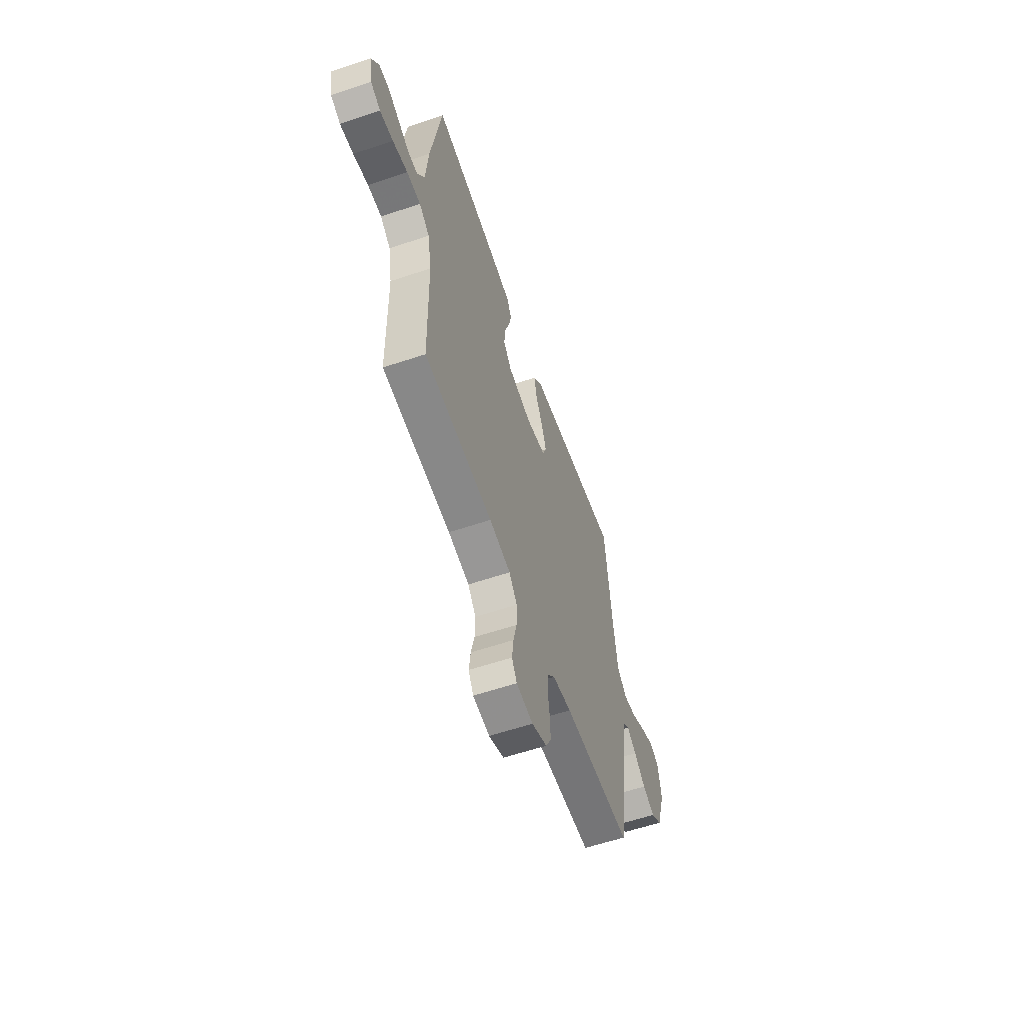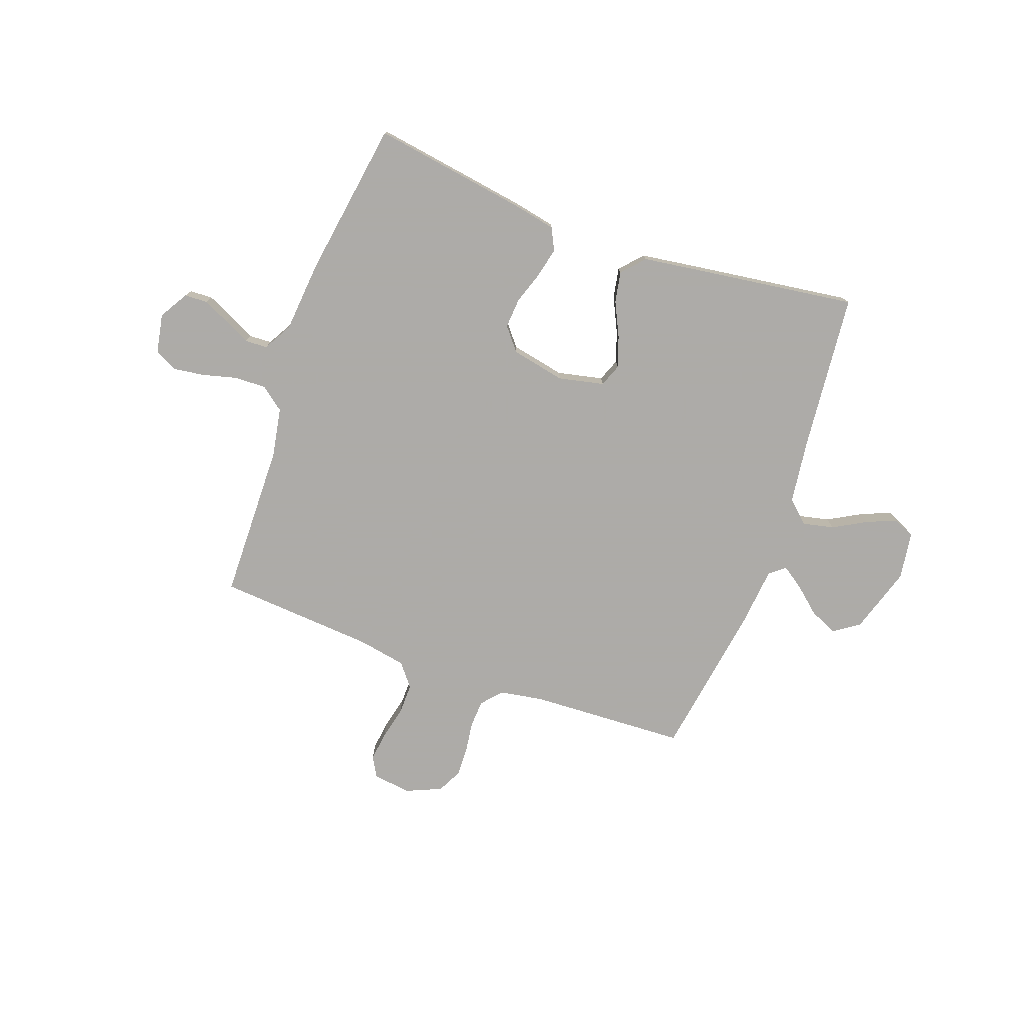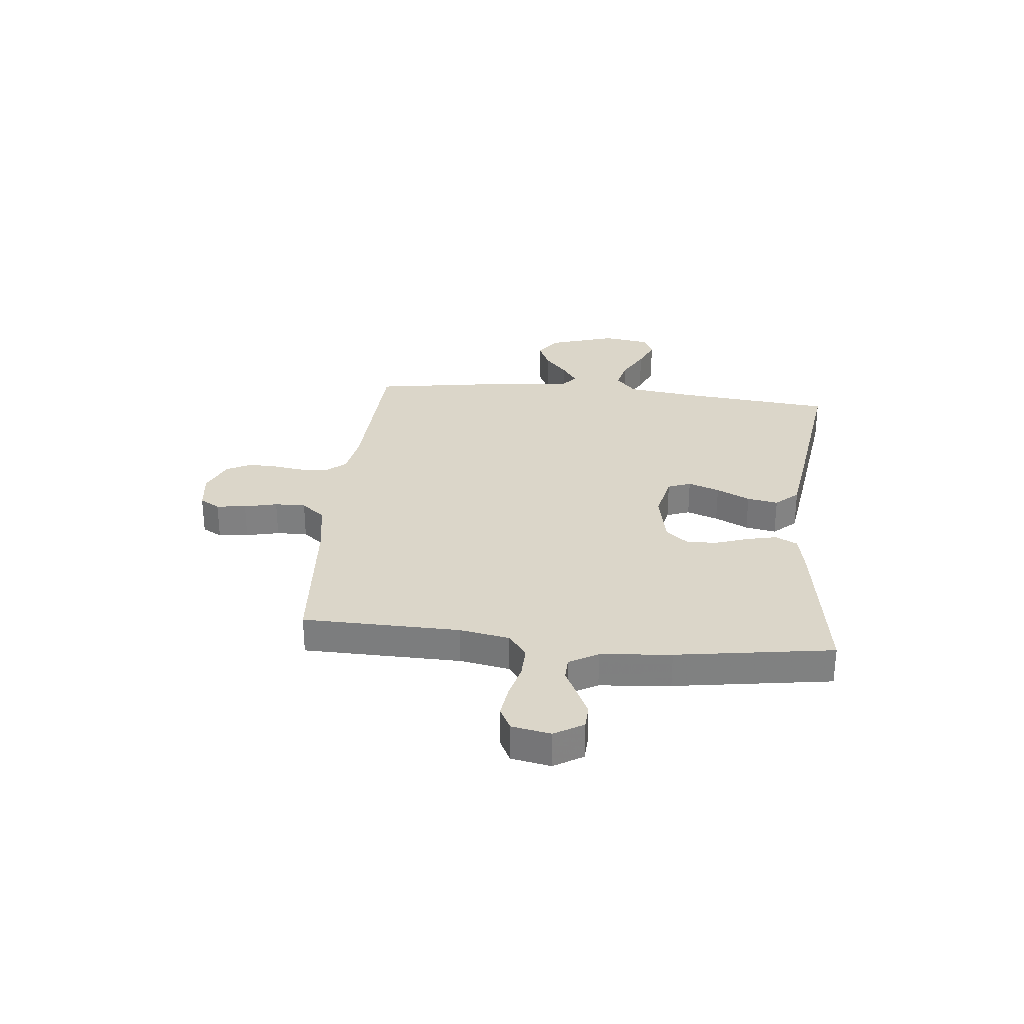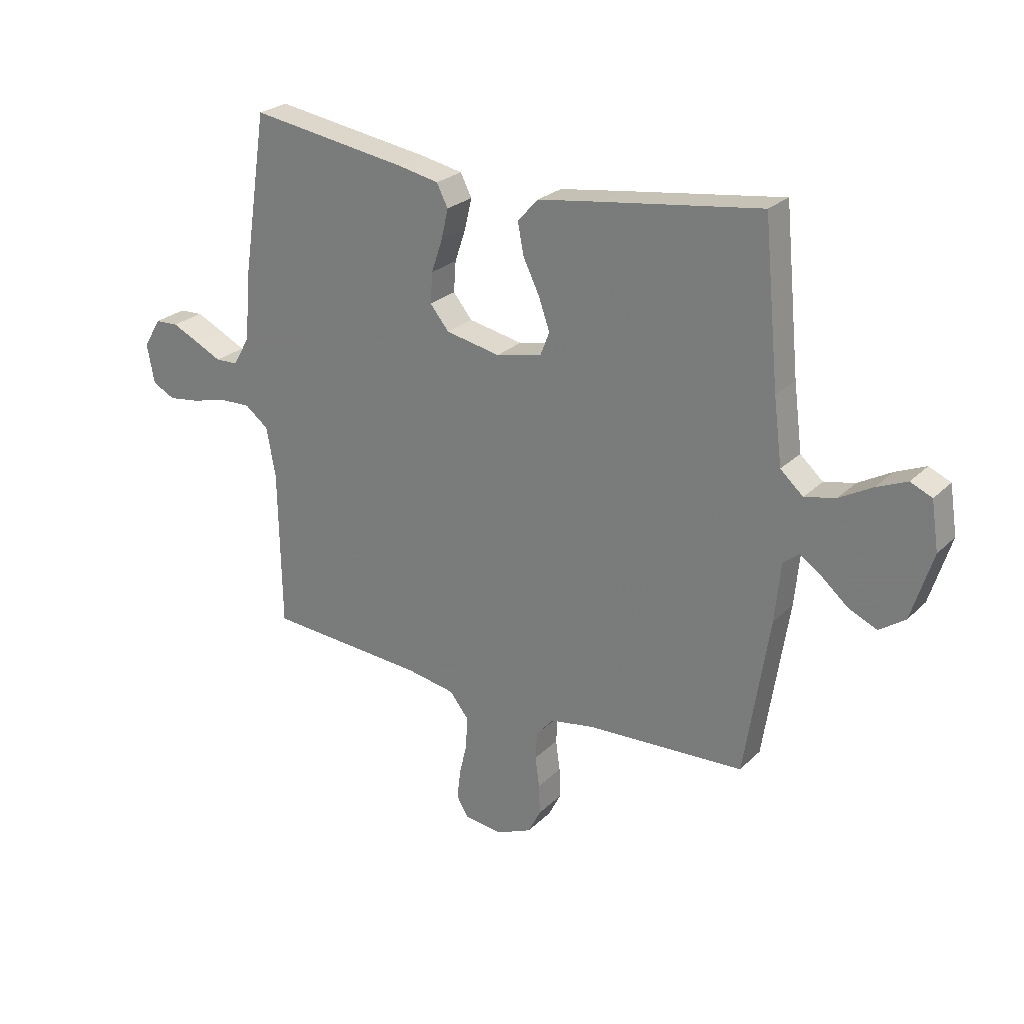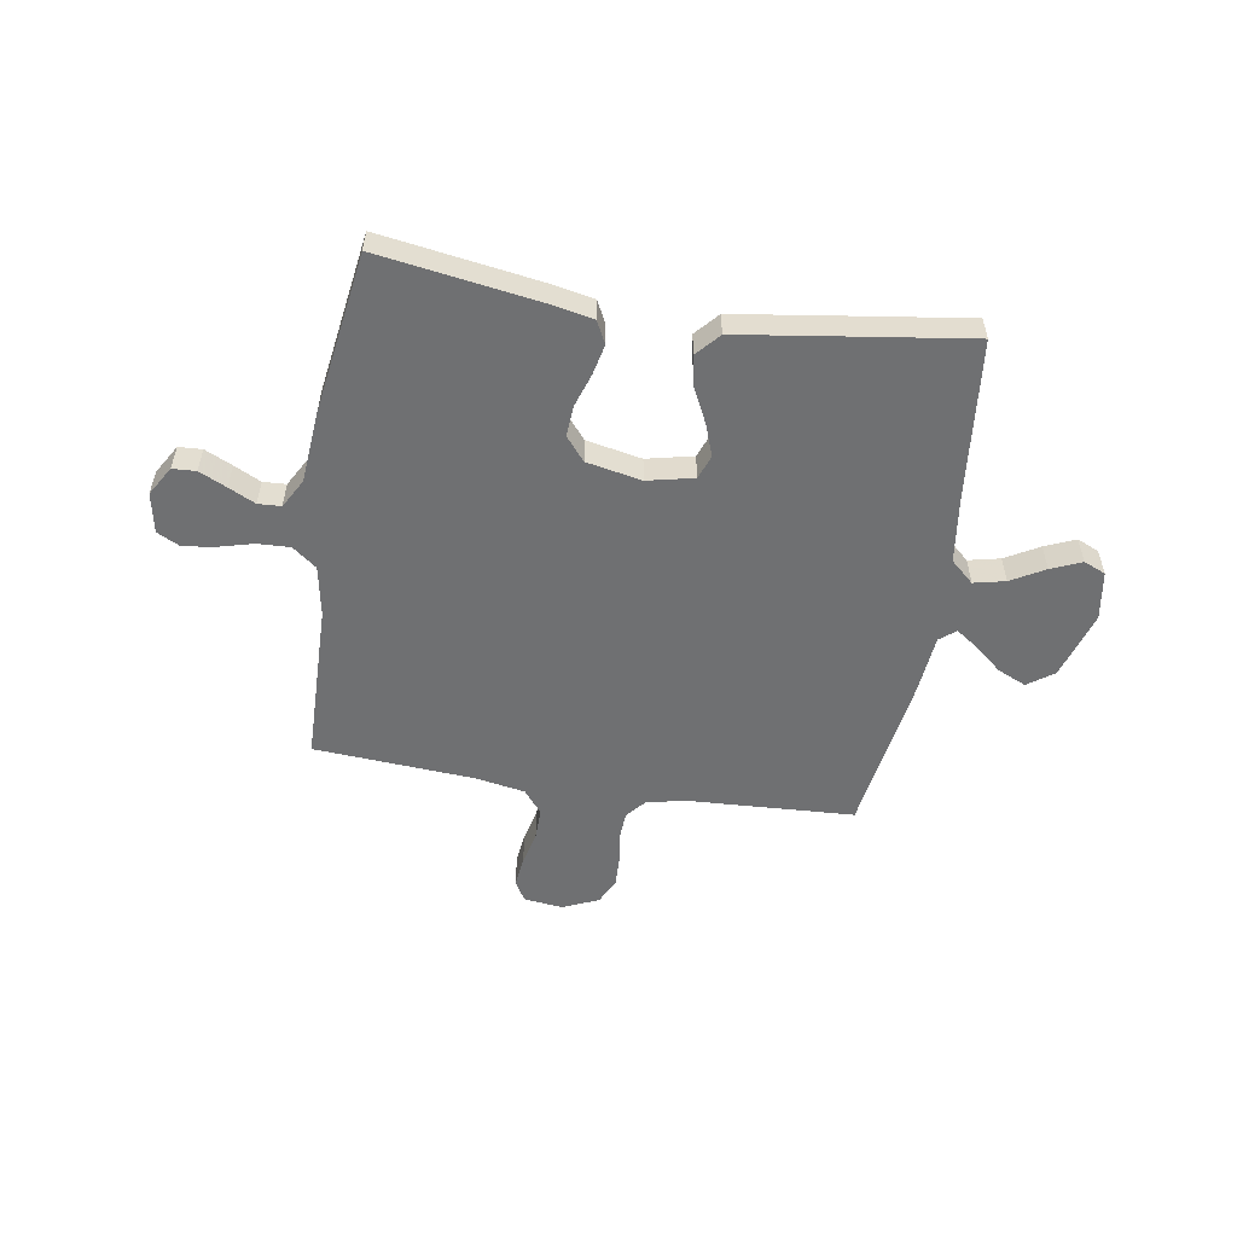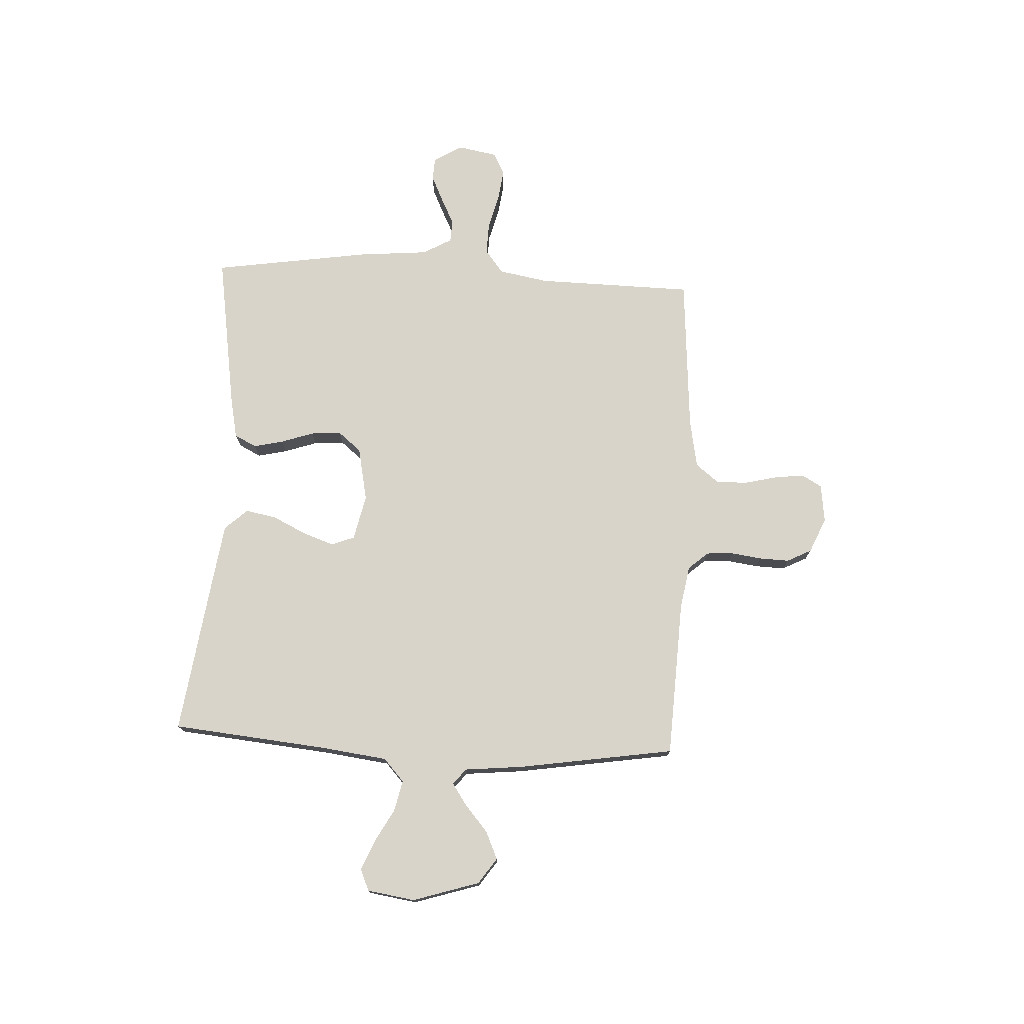
<metadata>
{"format":"obj","ext":"obj","renderer":"f3d","projection":"perspective","resolution":1024,"background":"white","views":[{"elev":-59.0,"azim":-70.9,"up":"+Z"},{"elev":-76.5,"azim":-19.8,"up":"+Y"},{"elev":30.0,"azim":-84.1,"up":"+Y"},{"elev":25.1,"azim":33.7,"up":"+Z"},{"elev":-54.8,"azim":-8.9,"up":"+Y"},{"elev":75.1,"azim":92.9,"up":"+Y"}]}
</metadata>
<code>
v -0.5 0.07 -0.5
v -0.505 0.07 -0.2
v -0.522 0.07 -0.105
v -0.567 0.07 -0.07
v -0.628 0.07 -0.072
v -0.694 0.07 -0.089
v -0.753 0.07 -0.097
v -0.796 0.07 -0.075
v -0.81 0.07 0
v -0.777 0.07 0.055
v -0.733 0.07 0.057
v -0.682 0.07 0.033
v -0.632 0.07 0.008
v -0.589 0.07 0.01
v -0.558 0.07 0.065
v -0.546 0.07 0.2
v -0.5 0.07 0.5
v -0.2 0.07 0.453
v -0.122 0.07 0.437
v -0.101 0.07 0.395
v -0.114 0.07 0.338
v -0.135 0.07 0.276
v -0.139 0.07 0.218
v -0.103 0.07 0.174
v 0 0.07 0.153
v 0.087 0.07 0.172
v 0.104 0.07 0.216
v 0.083 0.07 0.276
v 0.052 0.07 0.34
v 0.041 0.07 0.399
v 0.08 0.07 0.442
v 0.2 0.07 0.459
v 0.5 0.07 0.5
v 0.529 0.07 0.2
v 0.545 0.07 0.076
v 0.588 0.07 0.037
v 0.647 0.07 0.05
v 0.71 0.07 0.085
v 0.767 0.07 0.109
v 0.808 0.07 0.091
v 0.822 0.07 0
v 0.782 0.07 -0.127
v 0.733 0.07 -0.161
v 0.68 0.07 -0.137
v 0.63 0.07 -0.094
v 0.588 0.07 -0.065
v 0.558 0.07 -0.089
v 0.547 0.07 -0.2
v 0.5 0.07 -0.5
v 0.2 0.07 -0.514
v 0.117 0.07 -0.528
v 0.084 0.07 -0.566
v 0.081 0.07 -0.618
v 0.089 0.07 -0.676
v 0.091 0.07 -0.733
v 0.067 0.07 -0.78
v 0 0.07 -0.809
v -0.073 0.07 -0.8
v -0.095 0.07 -0.762
v -0.088 0.07 -0.705
v -0.073 0.07 -0.642
v -0.072 0.07 -0.583
v -0.107 0.07 -0.539
v -0.2 0.07 -0.522
v -0.5 0 -0.5
v -0.505 0 -0.2
v -0.522 0 -0.105
v -0.567 0 -0.07
v -0.628 0 -0.072
v -0.694 0 -0.089
v -0.753 0 -0.097
v -0.796 0 -0.075
v -0.81 0 0
v -0.777 0 0.055
v -0.733 0 0.057
v -0.682 0 0.033
v -0.632 0 0.008
v -0.589 0 0.01
v -0.558 0 0.065
v -0.546 0 0.2
v -0.5 0 0.5
v -0.2 0 0.453
v -0.122 0 0.437
v -0.101 0 0.395
v -0.114 0 0.338
v -0.135 0 0.276
v -0.139 0 0.218
v -0.103 0 0.174
v 0 0 0.153
v 0.087 0 0.172
v 0.104 0 0.216
v 0.083 0 0.276
v 0.052 0 0.34
v 0.041 0 0.399
v 0.08 0 0.442
v 0.2 0 0.459
v 0.5 0 0.5
v 0.529 0 0.2
v 0.545 0 0.076
v 0.588 0 0.037
v 0.647 0 0.05
v 0.71 0 0.085
v 0.767 0 0.109
v 0.808 0 0.091
v 0.822 0 0
v 0.782 0 -0.127
v 0.733 0 -0.161
v 0.68 0 -0.137
v 0.63 0 -0.094
v 0.588 0 -0.065
v 0.558 0 -0.089
v 0.547 0 -0.2
v 0.5 0 -0.5
v 0.2 0 -0.514
v 0.117 0 -0.528
v 0.084 0 -0.566
v 0.081 0 -0.618
v 0.089 0 -0.676
v 0.091 0 -0.733
v 0.067 0 -0.78
v 0 0 -0.809
v -0.073 0 -0.8
v -0.095 0 -0.762
v -0.088 0 -0.705
v -0.073 0 -0.642
v -0.072 0 -0.583
v -0.107 0 -0.539
v -0.2 0 -0.522
f 58 59 60 61
f 58 61 62
f 57 58 62
f 56 57 62
f 53 54 55 56
f 52 53 56 62
f 51 52 62 63
f 47 48 49 50
f 47 50 51 63
f 42 43 44 45
f 42 45 46
f 41 42 46
f 40 41 46
f 37 38 39 40
f 37 40 46
f 36 37 46 47
f 31 32 33 34
f 31 34 35
f 28 29 30 31
f 27 28 31 35
f 26 27 35 36
f 19 20 21 22
f 17 18 19 22
f 15 16 17 22
f 14 15 22 23
f 10 11 12 13
f 8 9 10 13
f 8 13 14
f 5 6 7 8
f 4 5 8 14
f 3 4 14 23
f 64 1 2
f 25 26 36 47
f 24 25 47 63
f 23 24 63 64
f 2 3 23 64
f 125 124 123 122
f 126 125 122
f 126 122 121
f 126 121 120
f 120 119 118 117
f 126 120 117 116
f 127 126 116 115
f 114 113 112 111
f 127 115 114 111
f 109 108 107 106
f 110 109 106
f 110 106 105
f 110 105 104
f 104 103 102 101
f 110 104 101
f 111 110 101 100
f 98 97 96 95
f 99 98 95
f 95 94 93 92
f 99 95 92 91
f 100 99 91 90
f 86 85 84 83
f 86 83 82 81
f 86 81 80 79
f 87 86 79 78
f 77 76 75 74
f 77 74 73 72
f 78 77 72
f 72 71 70 69
f 78 72 69 68
f 87 78 68 67
f 66 65 128
f 111 100 90 89
f 127 111 89 88
f 128 127 88 87
f 128 87 67 66
f 1 65 66 2
f 2 66 67 3
f 3 67 68 4
f 4 68 69 5
f 5 69 70 6
f 6 70 71 7
f 7 71 72 8
f 8 72 73 9
f 9 73 74 10
f 10 74 75 11
f 11 75 76 12
f 12 76 77 13
f 13 77 78 14
f 14 78 79 15
f 15 79 80 16
f 16 80 81 17
f 17 81 82 18
f 18 82 83 19
f 19 83 84 20
f 20 84 85 21
f 21 85 86 22
f 22 86 87 23
f 23 87 88 24
f 24 88 89 25
f 25 89 90 26
f 26 90 91 27
f 27 91 92 28
f 28 92 93 29
f 29 93 94 30
f 30 94 95 31
f 31 95 96 32
f 32 96 97 33
f 33 97 98 34
f 34 98 99 35
f 35 99 100 36
f 36 100 101 37
f 37 101 102 38
f 38 102 103 39
f 39 103 104 40
f 40 104 105 41
f 41 105 106 42
f 42 106 107 43
f 43 107 108 44
f 44 108 109 45
f 45 109 110 46
f 46 110 111 47
f 47 111 112 48
f 48 112 113 49
f 49 113 114 50
f 50 114 115 51
f 51 115 116 52
f 52 116 117 53
f 53 117 118 54
f 54 118 119 55
f 55 119 120 56
f 56 120 121 57
f 57 121 122 58
f 58 122 123 59
f 59 123 124 60
f 60 124 125 61
f 61 125 126 62
f 62 126 127 63
f 63 127 128 64
f 64 128 65 1

</code>
